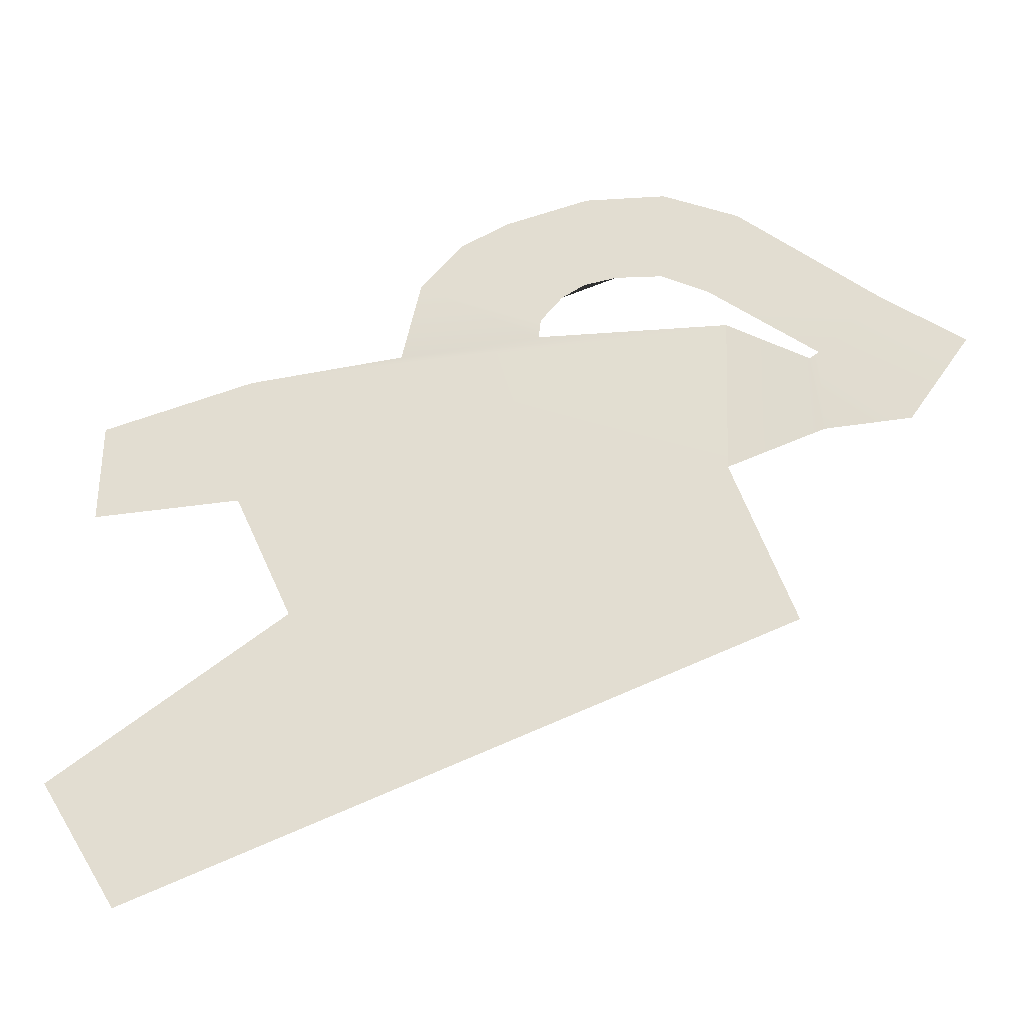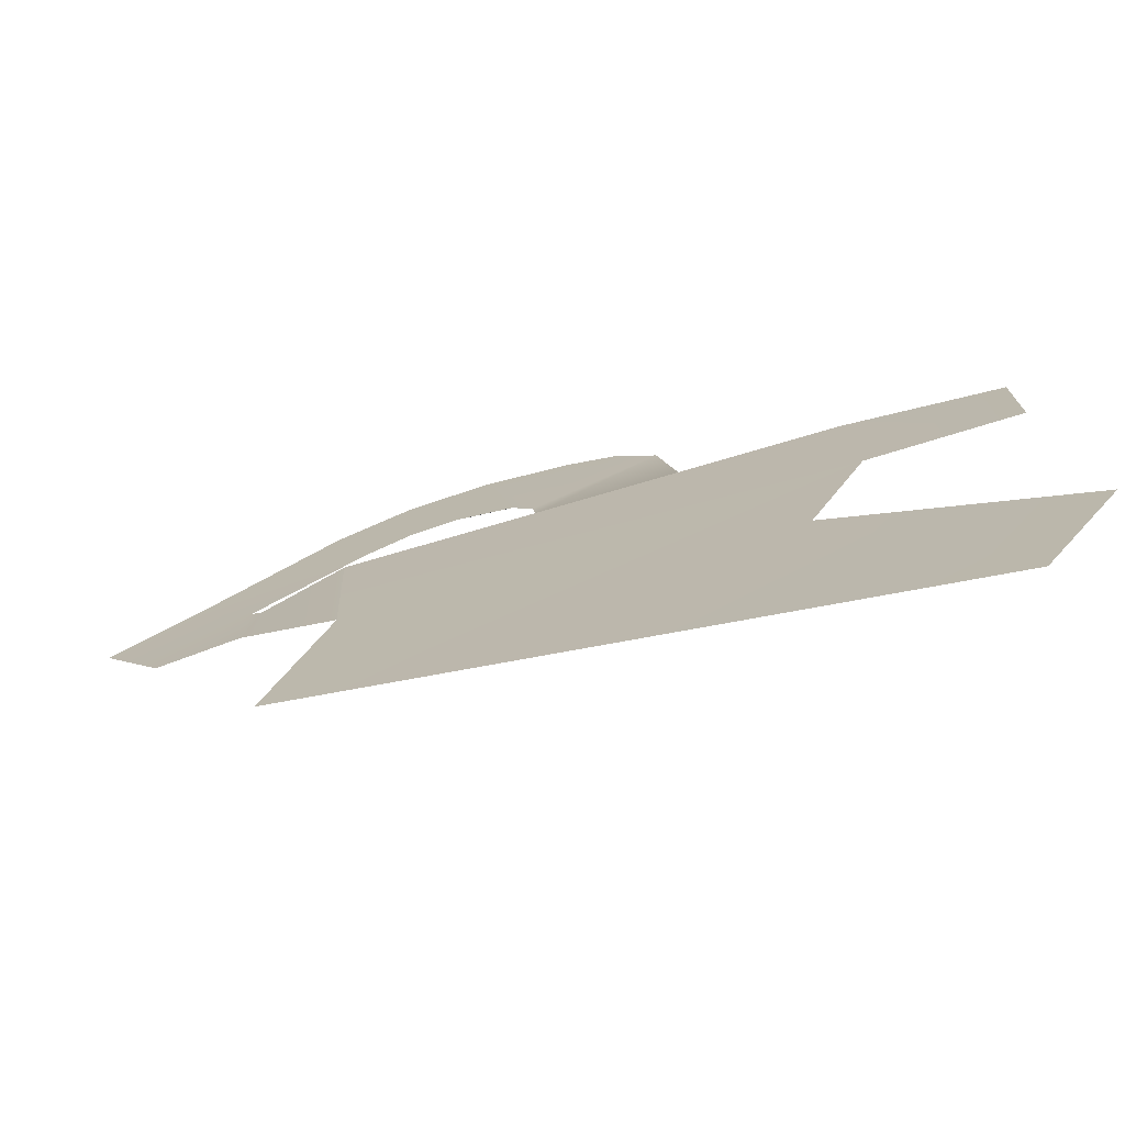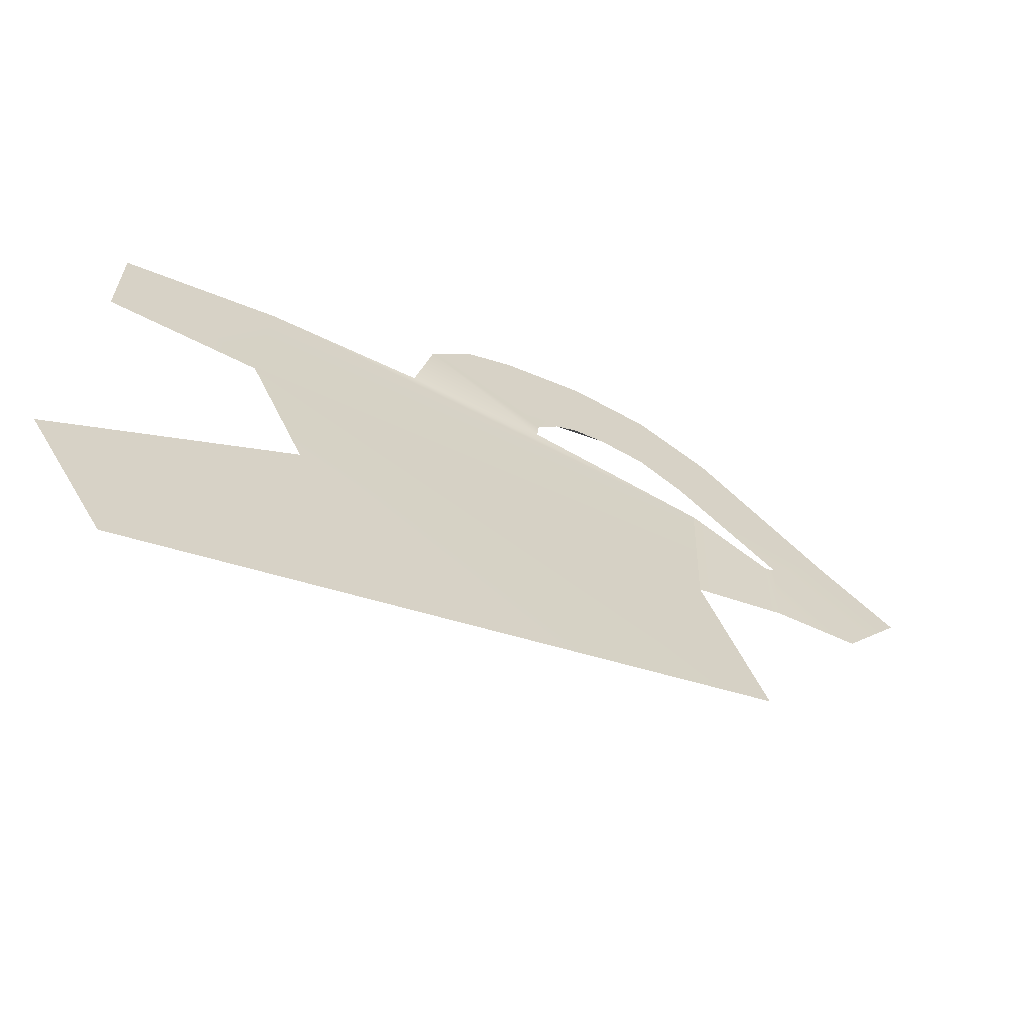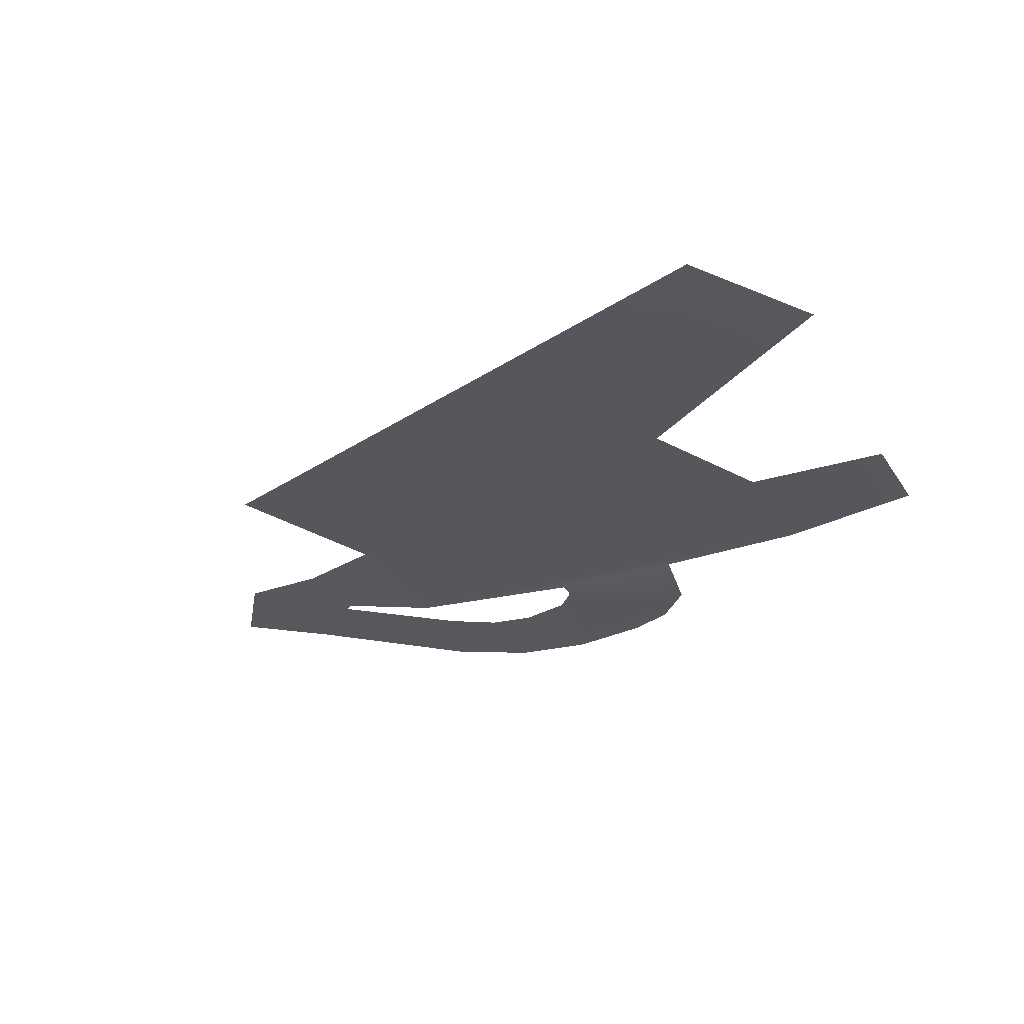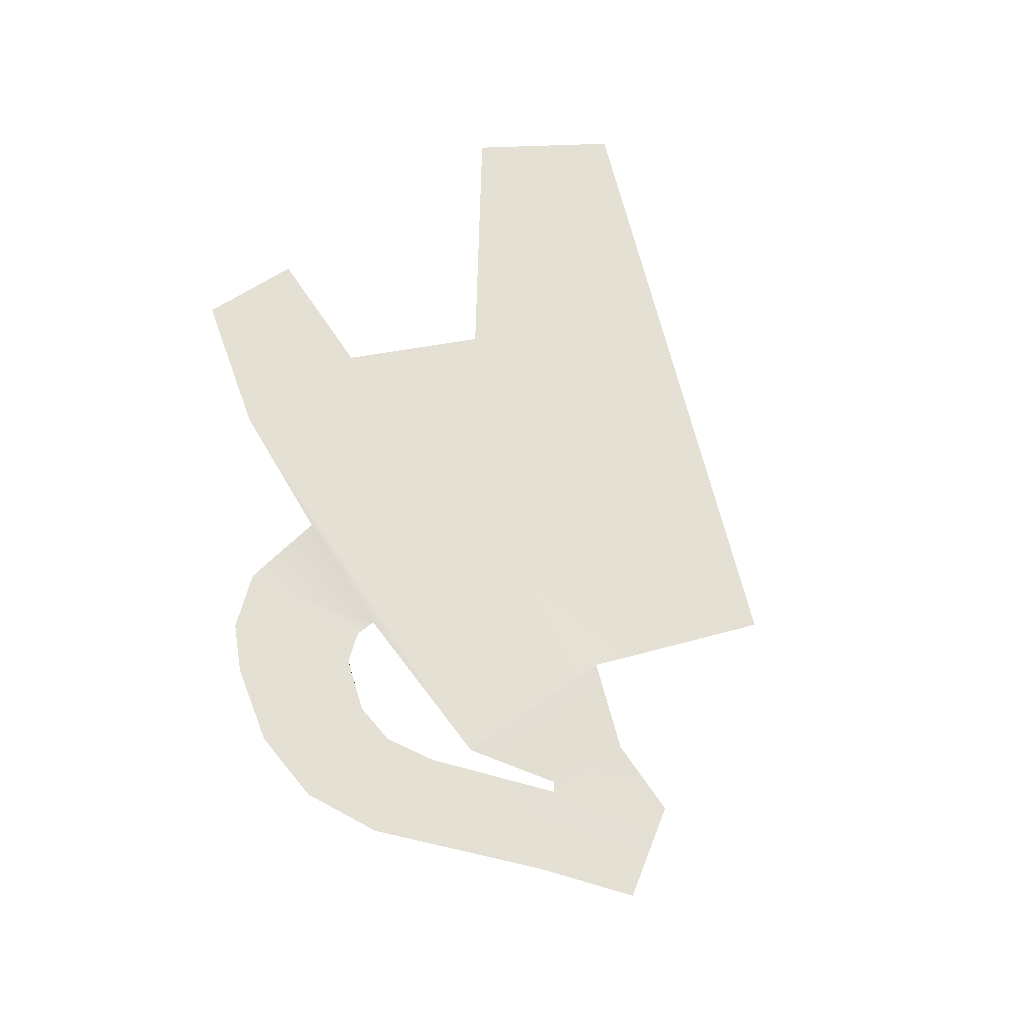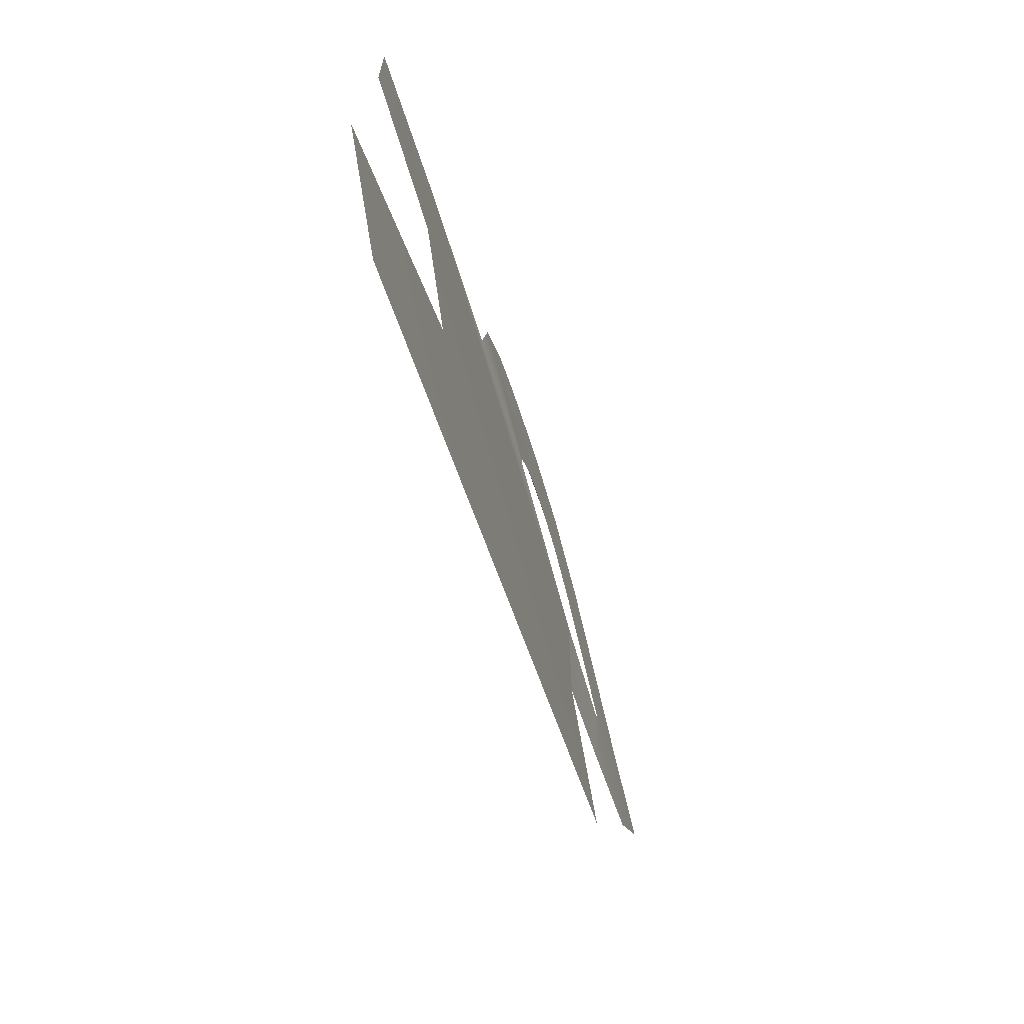
<metadata>
{"format":"obj","ext":"obj","renderer":"f3d","projection":"perspective","resolution":1024,"background":"white","views":[{"elev":-33.8,"azim":11.8,"up":"+Z"},{"elev":-74.1,"azim":-163.0,"up":"+Z"},{"elev":-64.1,"azim":-27.1,"up":"+Z"},{"elev":-27.7,"azim":-154.0,"up":"+Y"},{"elev":65.8,"azim":56.9,"up":"+Y"},{"elev":-68.9,"azim":-73.0,"up":"+Z"}]}
</metadata>
<code>
g default
v -29.66 -0.3309 23.78
v -17.82 -0.331 26.59
v -29.66 -0.3309 15.53
v -18.22 -0.331 15.49
v -5.7 -0.3903 27.18
v 19.68 0.03667 26.61
v 5.215 -0.3842 27.43
v -4.275 -0.329 34.04
v 5.374 -0.3309 29.09
v -1.067 -0.329 37.65
v 2.704 -0.329 39.34
v 9.183 -0.329 40.7
v 7.082 -0.3309 31.08
v 8.863 -0.3309 32.05
v 11.38 -0.3309 32.35
v 15.4 -0.329 40.03
v 14.91 -0.3309 31.91
v 21.11 -0.329 36.97
v 18.46 -0.3309 29.78
v 31.38 -0.329 27.13
v 26.46 -0.3316 22.68
v 37.28 -0.329 22.13
v 32.7 -0.332 15.7
v 26.36 -0.007098 15.87
v 25.75 -0.334 22.2
v 19.15 -0.06731 13.46
v 23.51 -0.3311 -0.216
v -13.63 -0.331 4.826
v -25.05 -0.3309 -17.45
v -31.17 -0.3309 -7.222
g Floor
f 1 2 4 3
f 4 2 6 26
f 4 26 27 28
f 28 27 29 30
f 6 2 5 7
f 7 5 8 9
f 9 8 10 11
f 9 11 12 13
f 13 12 15 14
f 15 12 16 17
f 17 16 18 19
f 19 18 20 21
f 21 20 22 23
f 21 23 24 25
f 25 24 26 6

</code>
